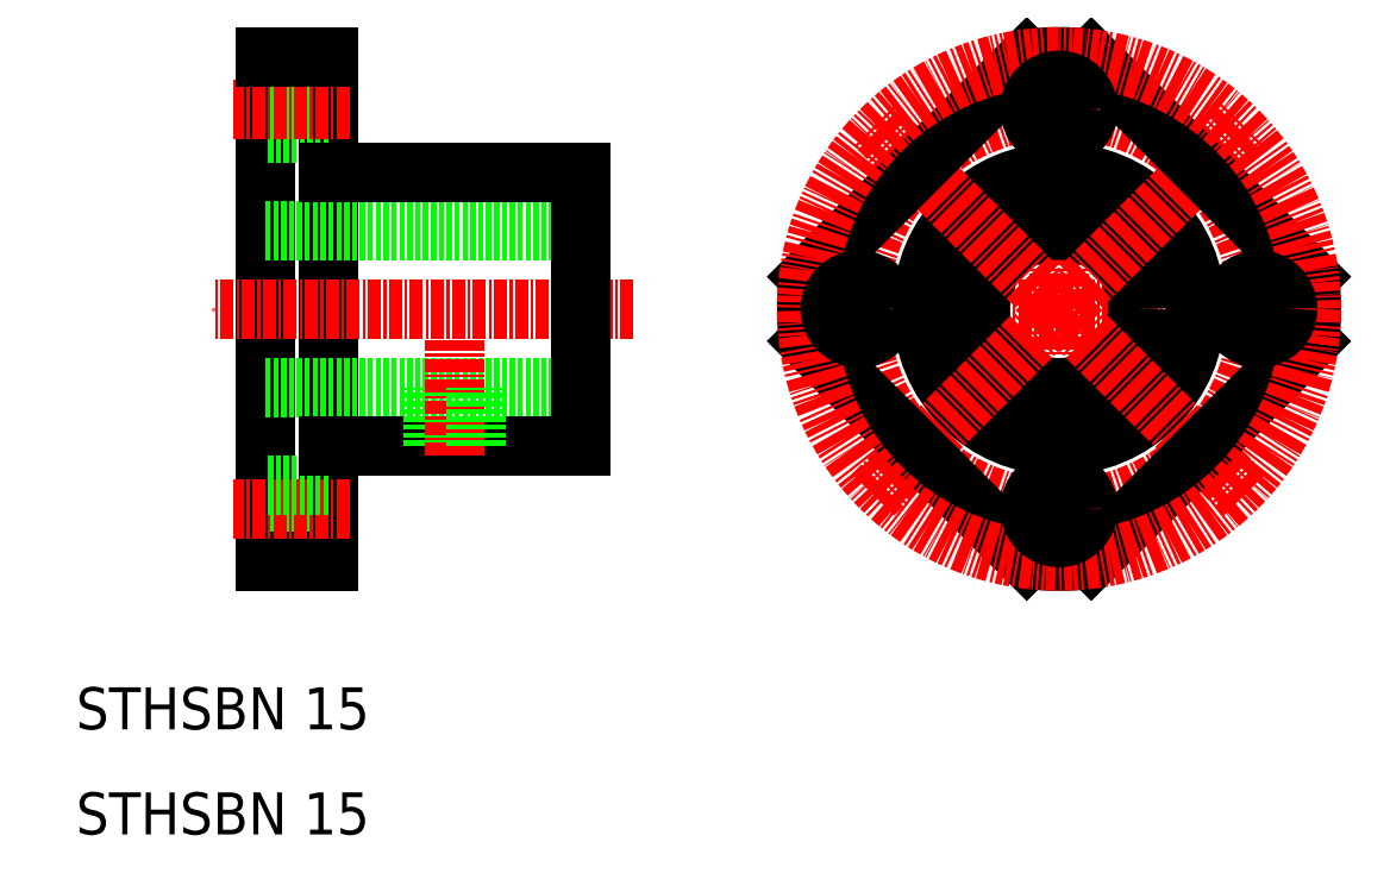
<metadata>
{"format":"dxf","ext":"dxf","renderer":"ezdxf+matplotlib","layout":"modelspace","background":"white","min_lineweight":24,"dpi":150}
</metadata>
<code>
0
SECTION
2
ENTITIES
0
LINE
8
0
10
34
20
36
30
0
11
34
21
84
31
0
0
LINE
8
0
10
28
20
36
30
0
11
28
21
84
31
0
0
LINE
8
0
10
34
20
38.75
30
0
11
28
21
38.75
31
0
0
LINE
8
0
10
34
20
36
30
0
11
28
21
36
31
0
0
LINE
8
CENTER
10
36
20
41
30
0
11
25
21
41
31
0
0
TEXT
8
0
10
10
20
10
30
0
40
4
1
STHSBN 15
0
TEXT
8
0
10
10
20
20
30
0
40
4
1
STHSBN 15
0
LINE
8
0
10
28
20
67.5
30
0
11
58
21
67.5
31
0
0
LINE
8
0
10
28
20
52.5
30
0
11
58
21
52.5
31
0
0
LINE
8
CENTER
10
63
20
60
30
0
11
23
21
60
31
0
0
LINE
8
0
10
34
20
81.25
30
0
11
28
21
81.25
31
0
0
LINE
8
0
10
34
20
76.75
30
0
11
28
21
76.75
31
0
0
LINE
8
CENTER
10
36
20
79
30
0
11
25
21
79
31
0
0
LINE
8
0
10
34
20
84
30
0
11
28
21
84
31
0
0
LINE
8
0
10
34
20
43.25
30
0
11
28
21
43.25
31
0
0
LINE
8
0
10
58
20
47
30
0
11
58
21
73
31
0
0
LINE
8
0
10
34
20
47
30
0
11
58
21
47
31
0
0
LINE
8
0
10
44.38
20
47
30
0
11
44.38
21
52.5
31
0
0
LINE
8
0
10
47.62
20
47
30
0
11
47.62
21
52.5
31
0
0
LINE
8
0
10
44
20
47
30
0
11
44
21
52.5
31
0
0
LINE
8
CENTER
10
46
20
46
30
0
11
46
21
57
31
0
0
LINE
8
0
10
48
20
47
30
0
11
48
21
52.5
31
0
0
LINE
8
0
10
34
20
73
30
0
11
58
21
73
31
0
0
LINE
8
CENTER
10
103.5
20
83.37
30
0
11
103.5
21
36.63
31
0
0
LINE
8
CENTER
10
126.9
20
60
30
0
11
80.11
21
60
31
0
0
LINE
8
0
10
99.45
20
53.68
30
0
11
95.51
21
49.73
31
0
0
LINE
8
0
10
99.79
20
53.47
30
0
11
95.82
21
49.5
31
0
0
LINE
8
0
10
97.16
20
55.97
30
0
11
93.22
21
52.03
31
0
0
LINE
8
0
10
96.96
20
56.3
30
0
11
92.99
21
52.33
31
0
0
LINE
8
0
10
107.2
20
53.47
30
0
11
111.2
21
49.5
31
0
0
LINE
8
0
10
107.5
20
53.68
30
0
11
111.5
21
49.73
31
0
0
LINE
8
0
10
109.8
20
55.97
30
0
11
113.8
21
52.03
31
0
0
LINE
8
0
10
110
20
56.3
30
0
11
114
21
52.33
31
0
0
ARC
8
0
10
103.5
20
60
30
0
40
24
50
262.7
51
277.3
0
CIRCLE
8
CENTER
10
103.5
20
60
30
0
40
19
0
CIRCLE
8
0
10
103.5
20
60
30
0
40
13
0
CIRCLE
8
0
10
103.5
20
60
30
0
40
7.5
0
LINE
8
CENTER
10
121.2
20
42.32
30
0
11
85.81
21
77.68
31
0
0
LINE
8
CENTER
10
85.81
20
42.32
30
0
11
121.2
21
77.68
31
0
0
LINE
8
0
10
127.3
20
63.07
30
0
11
106.6
21
83.8
31
0
0
LINE
8
0
10
100.4
20
36.2
30
0
11
79.68
21
56.93
31
0
0
LINE
8
0
10
79.68
20
63.07
30
0
11
100.4
21
83.8
31
0
0
LINE
8
0
10
106.6
20
36.2
30
0
11
127.3
21
56.93
31
0
0
ARC
8
0
10
103.5
20
60
30
0
40
24
50
172.7
51
187.3
0
ARC
8
0
10
103.5
20
60
30
0
40
24
50
352.7
51
7.342
0
ARC
8
0
10
103.5
20
60
30
0
40
24
50
82.66
51
97.34
0
CIRCLE
8
CENTER
10
103.5
20
60
30
0
40
24
0
CIRCLE
8
0
10
103.5
20
79
30
0
40
2.75
0
CIRCLE
8
0
10
122.5
20
60
30
0
40
2.75
0
CIRCLE
8
0
10
103.5
20
41
30
0
40
2.75
0
CIRCLE
8
0
10
84.48
20
60
30
0
40
2.75
0
ENDSEC
0
EOF

</code>
